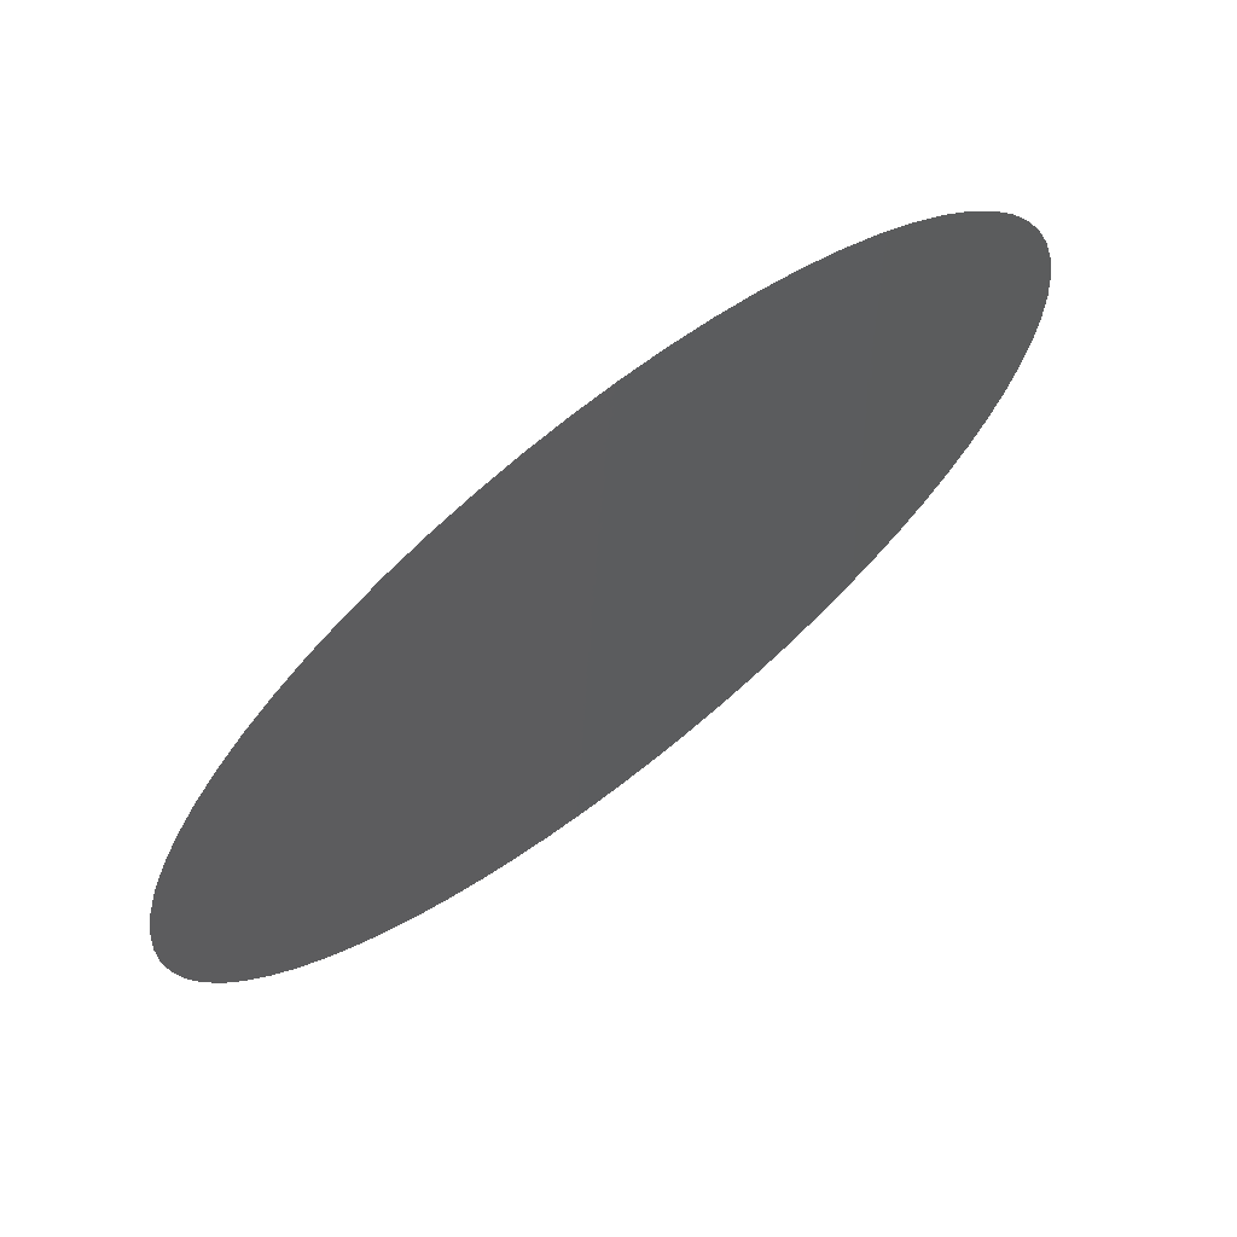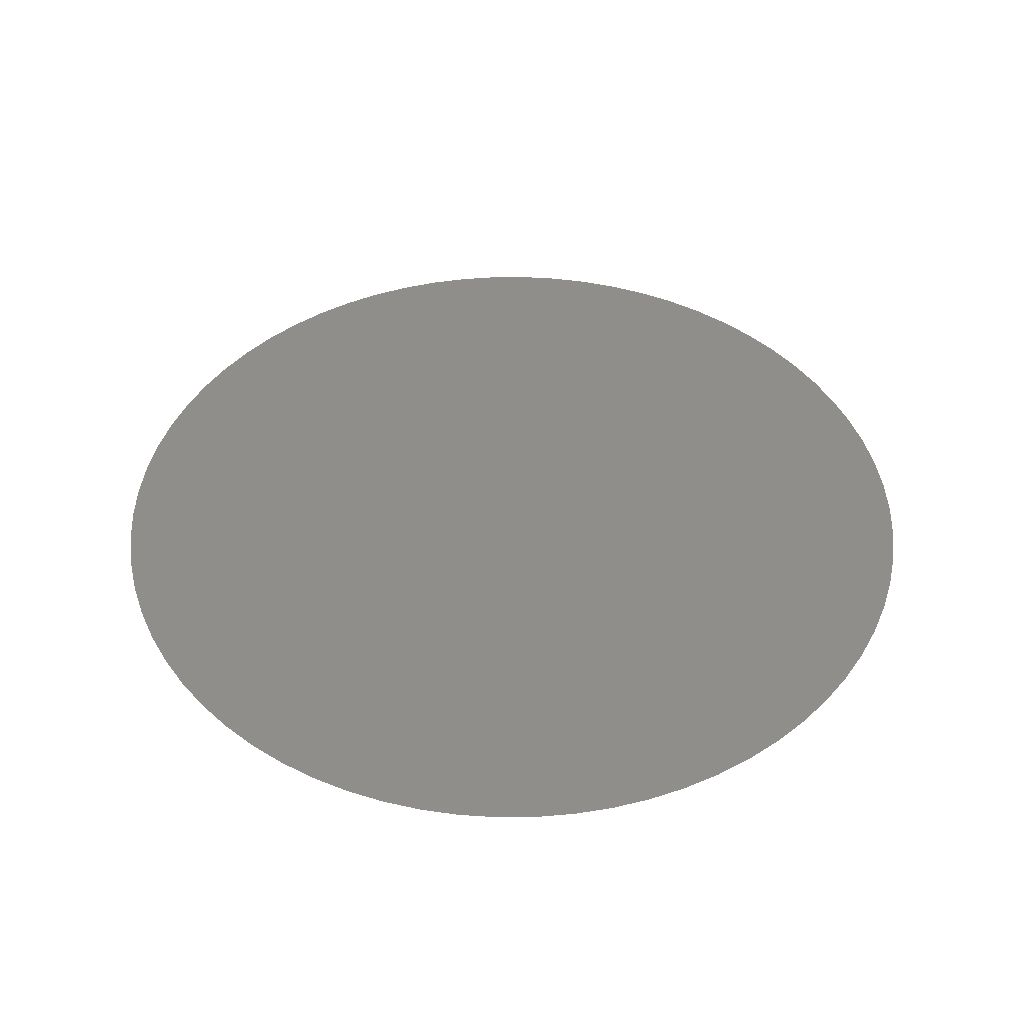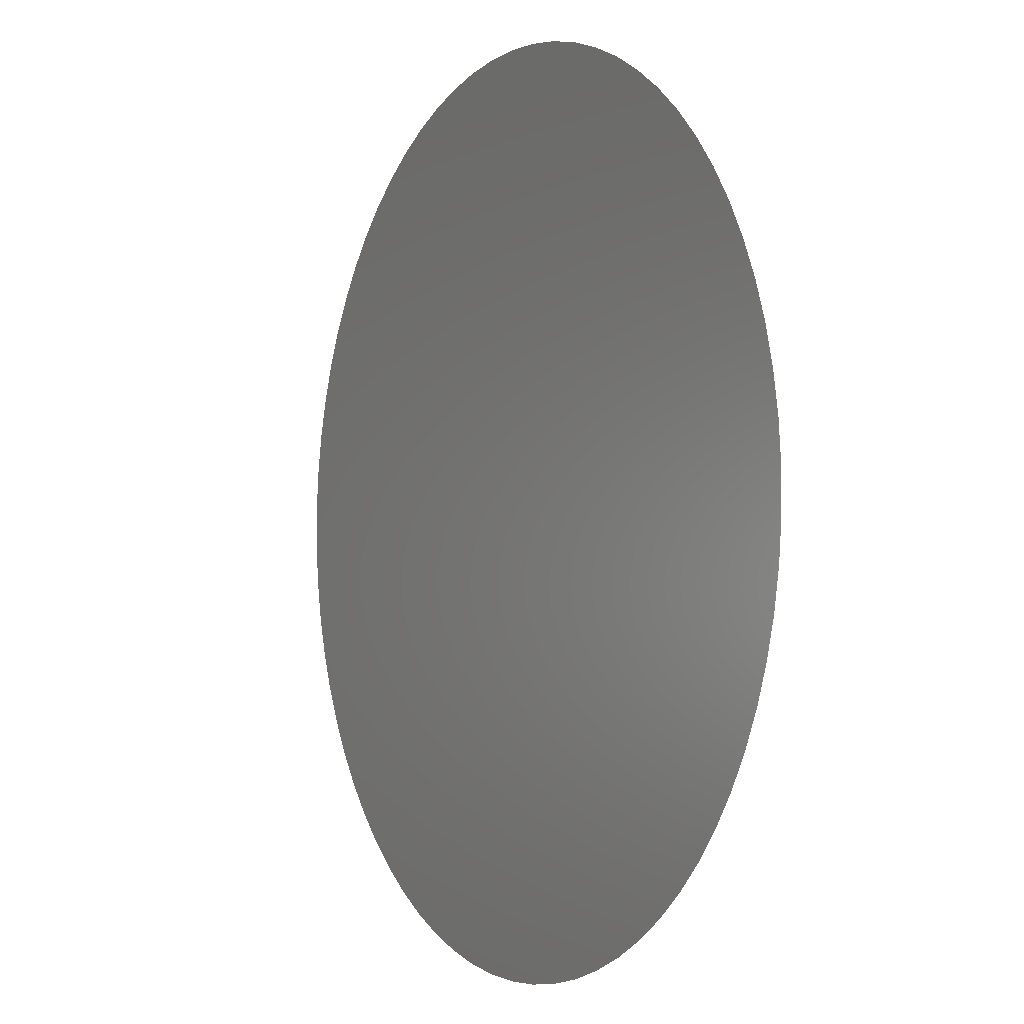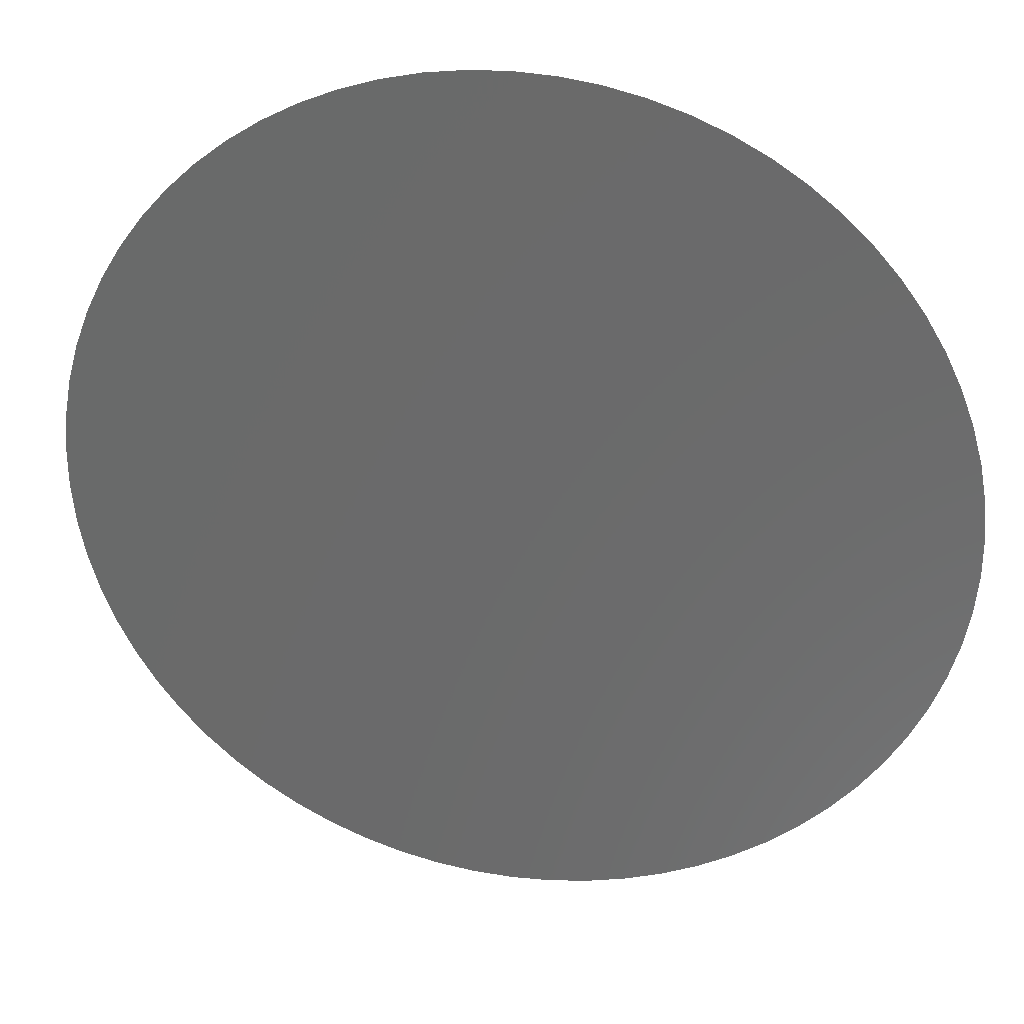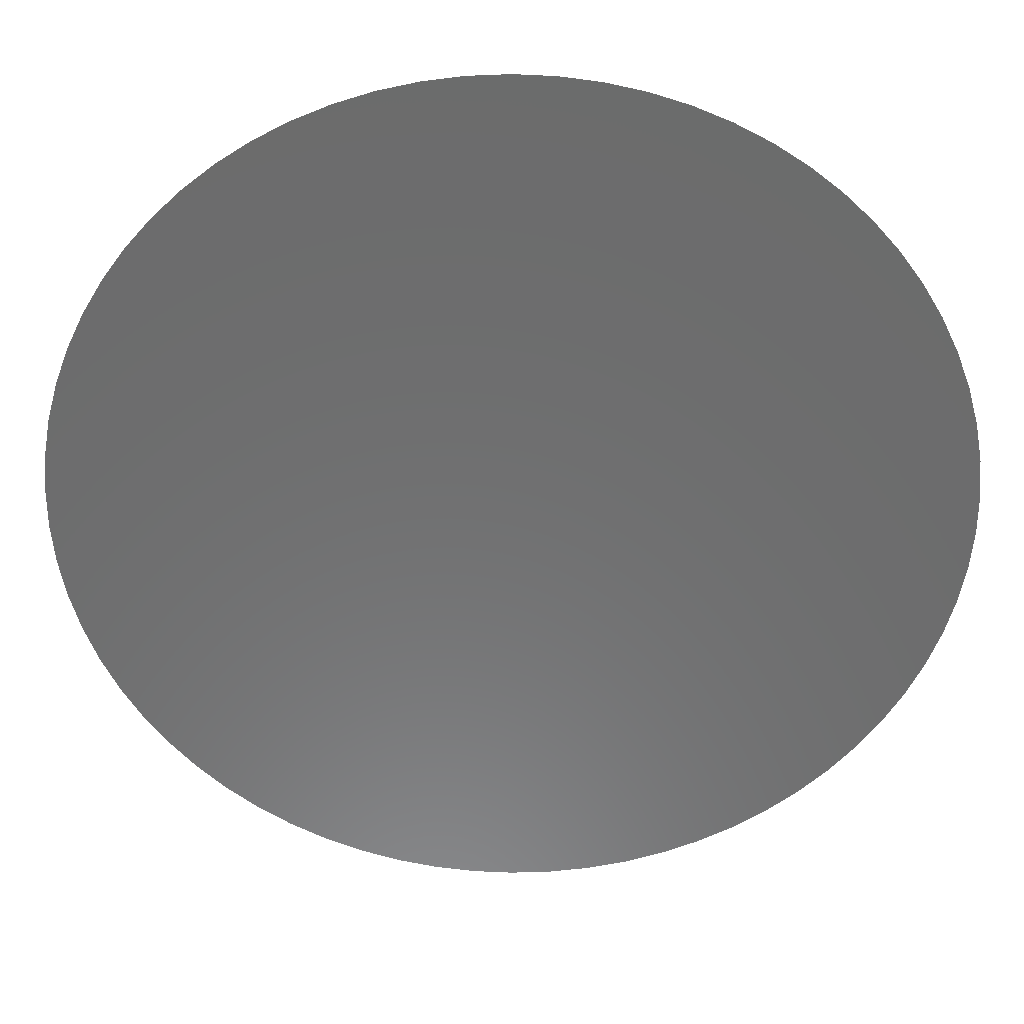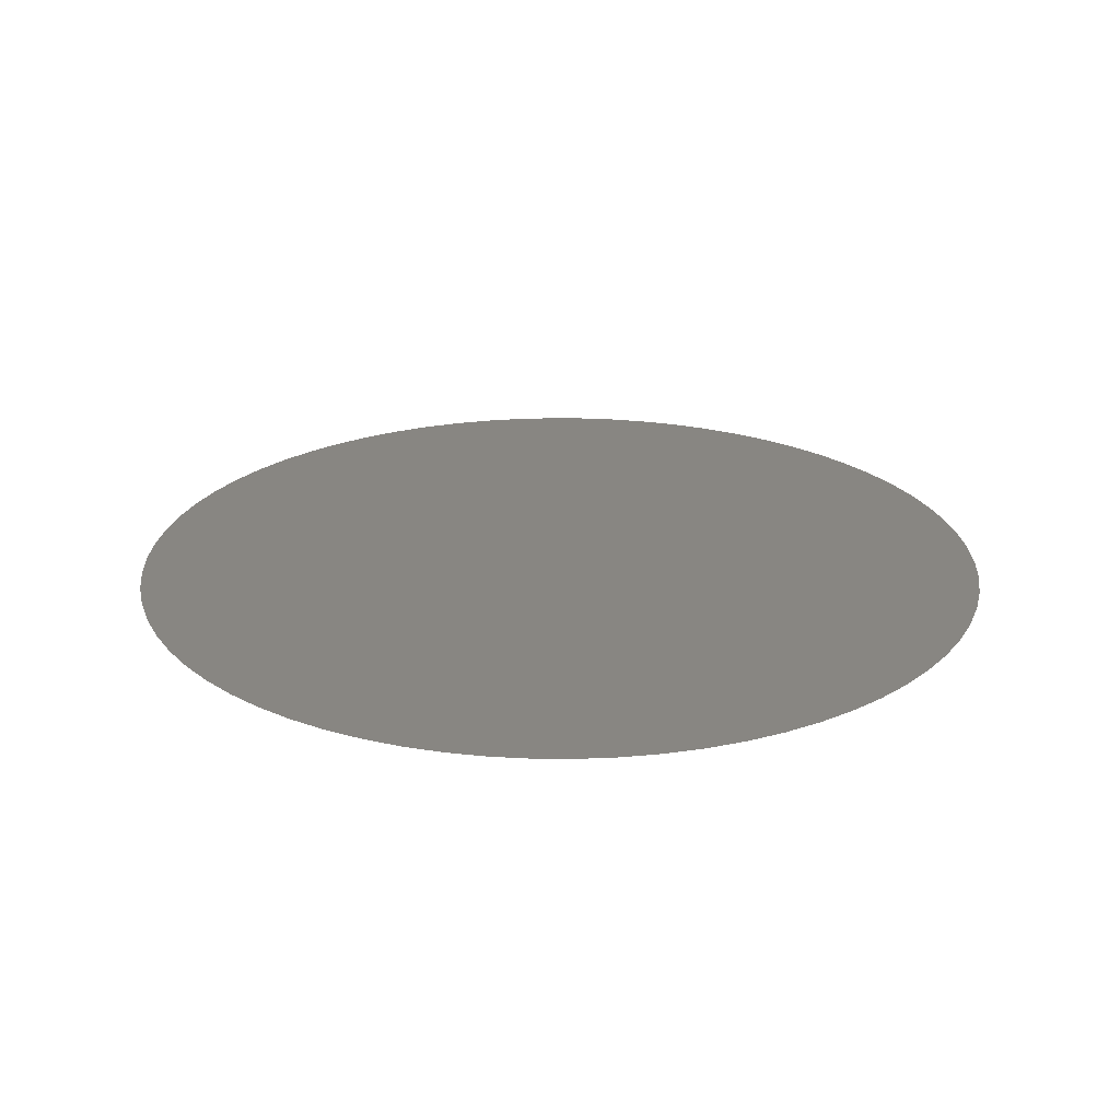
<metadata>
{"format":"stl","ext":"stl","renderer":"f3d","projection":"perspective","resolution":1024,"background":"white","views":[{"elev":69.5,"azim":142.0,"up":"+Z"},{"elev":44.6,"azim":99.7,"up":"+Y"},{"elev":-2.6,"azim":60.9,"up":"+Z"},{"elev":31.0,"azim":-169.1,"up":"+Z"},{"elev":31.9,"azim":-179.4,"up":"+Z"},{"elev":23.6,"azim":-130.4,"up":"+Y"}]}
</metadata>
<code>
# stl→obj: 70 verts, 68 faces
v 2.572 2.5 0.06911
v 2.5 2.5 0.1
v 2.509 2.5 0.0996
v 2.518 2.5 0.09839
v 2.527 2.5 0.0964
v 2.535 2.5 0.09362
v 2.543 2.5 0.0901
v 2.551 2.5 0.08584
v 2.559 2.5 0.0809
v 2.566 2.5 0.07531
v 2.578 2.5 0.06235
v 2.583 2.5 0.05509
v 2.588 2.5 0.04739
v 2.592 2.5 0.0393
v 2.595 2.5 0.0309
v 2.597 2.5 0.02225
v 2.599 2.5 0.01342
v 2.6 2.5 0.004486
v 2.6 2.5 -0.004486
v 2.599 2.5 -0.01342
v 2.597 2.5 -0.02225
v 2.595 2.5 -0.0309
v 2.592 2.5 -0.0393
v 2.588 2.5 -0.04739
v 2.583 2.5 -0.05509
v 2.578 2.5 -0.06235
v 2.572 2.5 -0.06911
v 2.566 2.5 -0.07531
v 2.559 2.5 -0.0809
v 2.551 2.5 -0.08584
v 2.543 2.5 -0.0901
v 2.535 2.5 -0.09362
v 2.527 2.5 -0.0964
v 2.518 2.5 -0.09839
v 2.509 2.5 -0.0996
v 2.5 2.5 -0.1
v 2.491 2.5 -0.0996
v 2.482 2.5 -0.09839
v 2.473 2.5 -0.0964
v 2.465 2.5 -0.09362
v 2.457 2.5 -0.0901
v 2.449 2.5 -0.08584
v 2.441 2.5 -0.0809
v 2.434 2.5 -0.07531
v 2.428 2.5 -0.06911
v 2.422 2.5 -0.06235
v 2.417 2.5 -0.05509
v 2.412 2.5 -0.04739
v 2.408 2.5 -0.0393
v 2.405 2.5 -0.0309
v 2.403 2.5 -0.02225
v 2.401 2.5 -0.01342
v 2.4 2.5 -0.004486
v 2.4 2.5 0.004486
v 2.401 2.5 0.01342
v 2.403 2.5 0.02225
v 2.405 2.5 0.0309
v 2.408 2.5 0.0393
v 2.412 2.5 0.04739
v 2.417 2.5 0.05509
v 2.422 2.5 0.06235
v 2.428 2.5 0.06911
v 2.434 2.5 0.07531
v 2.441 2.5 0.0809
v 2.449 2.5 0.08584
v 2.457 2.5 0.0901
v 2.465 2.5 0.09362
v 2.473 2.5 0.0964
v 2.482 2.5 0.09839
v 2.491 2.5 0.0996
f 1 2 3
f 1 3 4
f 1 4 5
f 1 5 6
f 1 6 7
f 1 7 8
f 1 8 9
f 1 9 10
f 1 11 12
f 1 12 13
f 1 13 14
f 1 14 15
f 1 15 16
f 1 16 17
f 1 17 18
f 1 18 19
f 1 19 20
f 1 20 21
f 1 21 22
f 1 22 23
f 1 23 24
f 1 24 25
f 1 25 26
f 1 26 27
f 1 27 28
f 1 28 29
f 1 29 30
f 1 30 31
f 1 31 32
f 1 32 33
f 1 33 34
f 1 34 35
f 1 35 36
f 1 36 37
f 1 37 38
f 1 38 39
f 1 39 40
f 1 40 41
f 1 41 42
f 1 42 43
f 1 43 44
f 1 44 45
f 1 45 46
f 1 46 47
f 1 47 48
f 1 48 49
f 1 49 50
f 1 50 51
f 1 51 52
f 1 52 53
f 1 53 54
f 1 54 55
f 1 55 56
f 1 56 57
f 1 57 58
f 1 58 59
f 1 59 60
f 1 60 61
f 1 61 62
f 1 62 63
f 1 63 64
f 1 64 65
f 1 65 66
f 1 66 67
f 1 67 68
f 1 68 69
f 1 69 70
f 1 70 2

</code>
